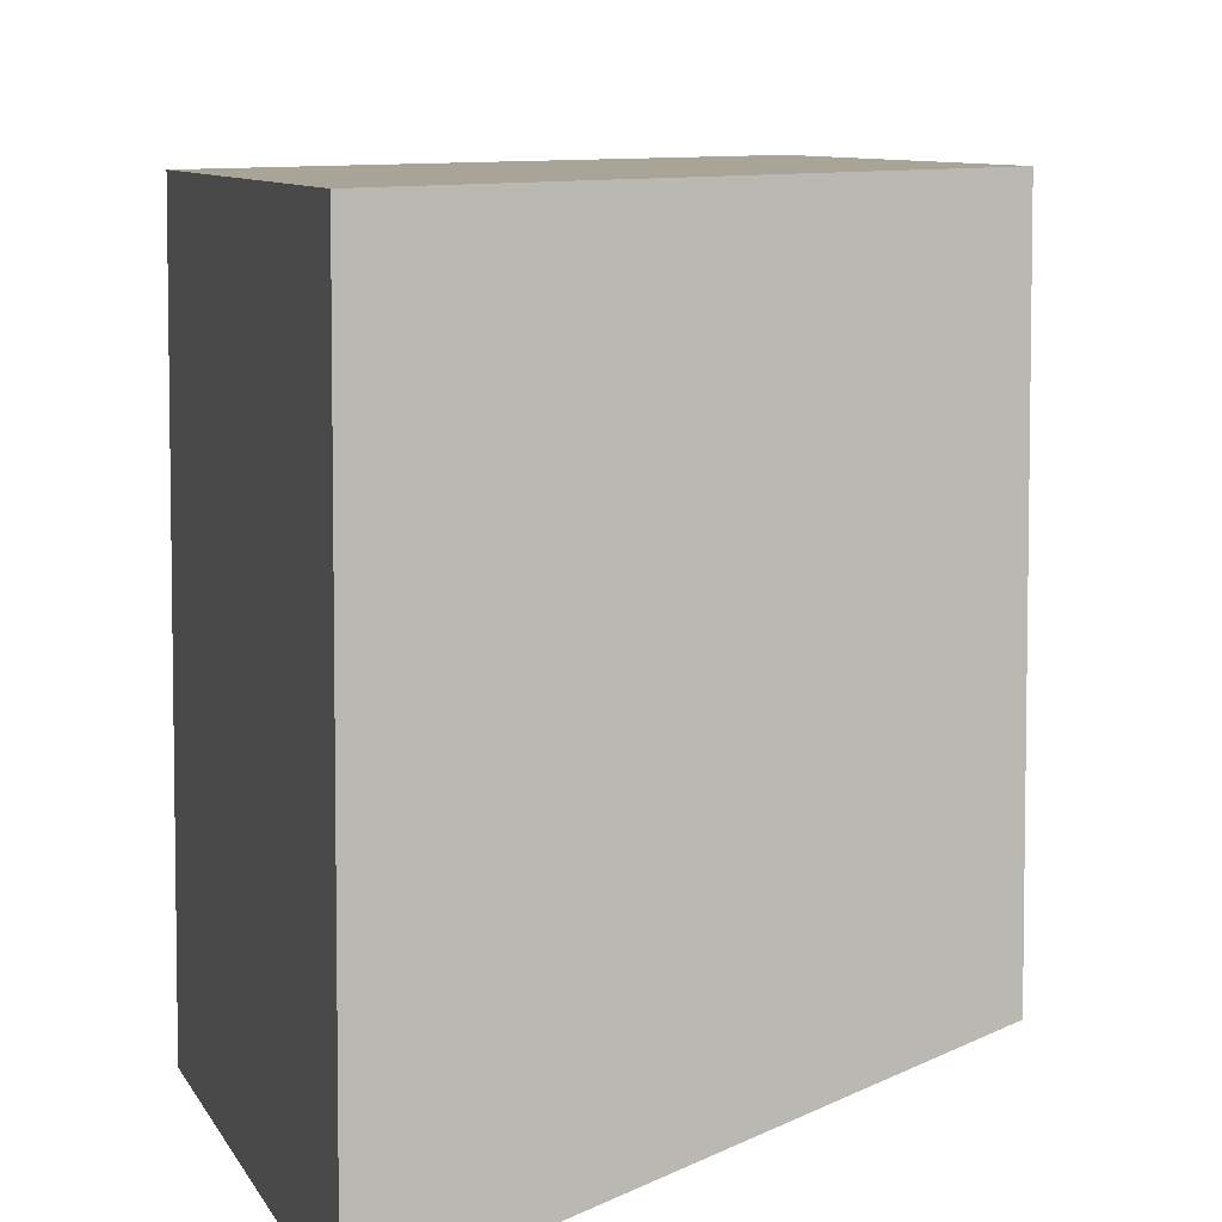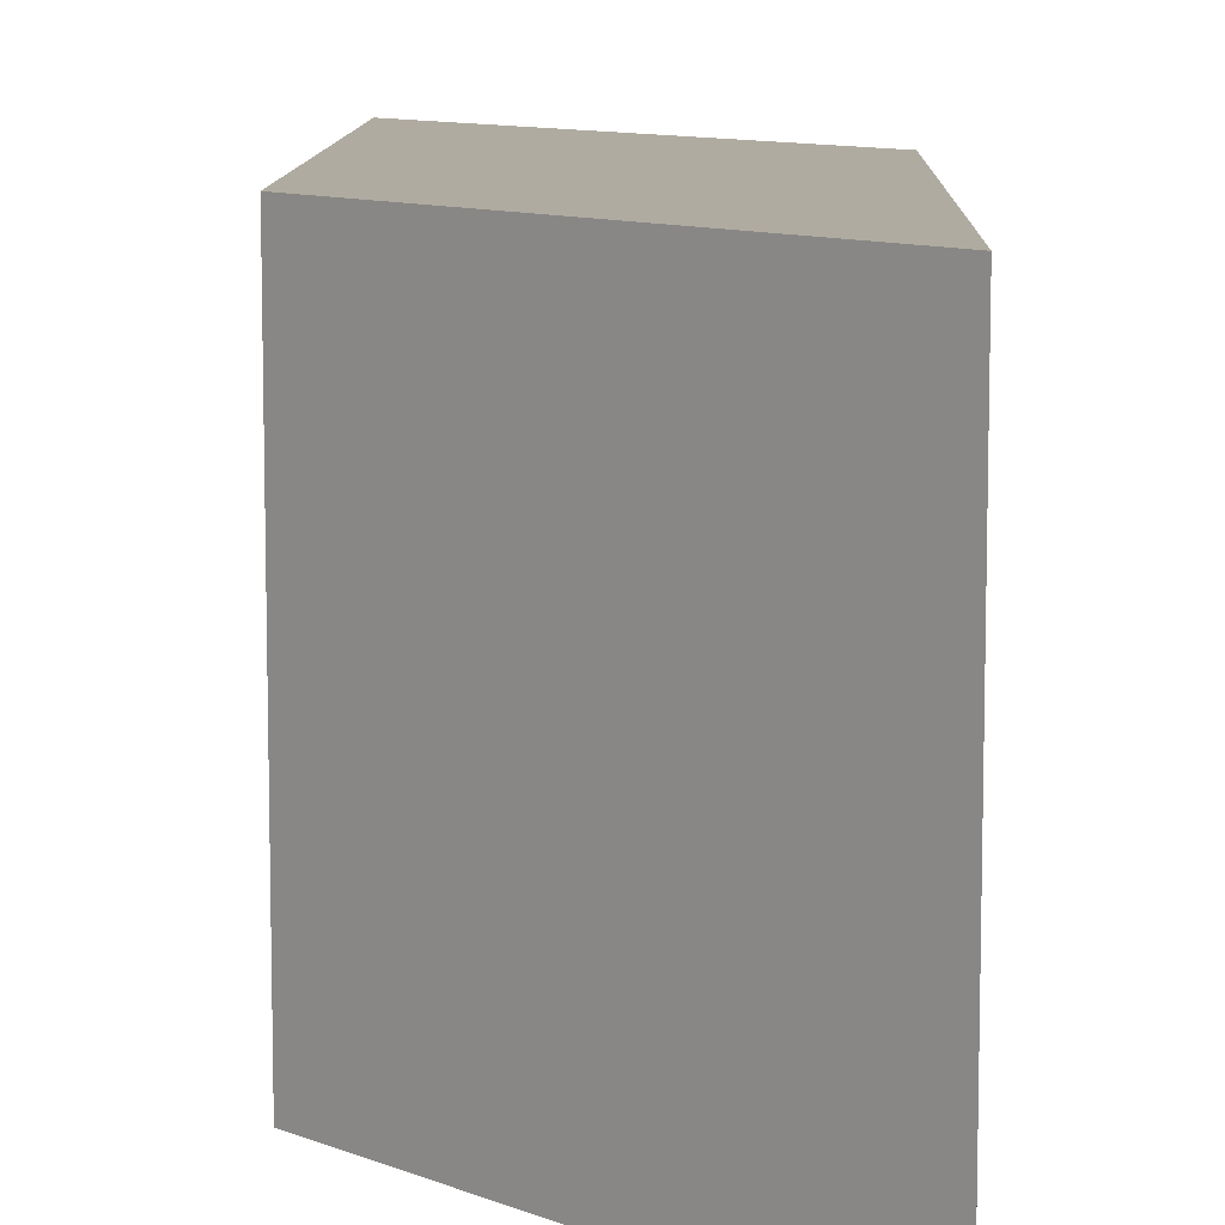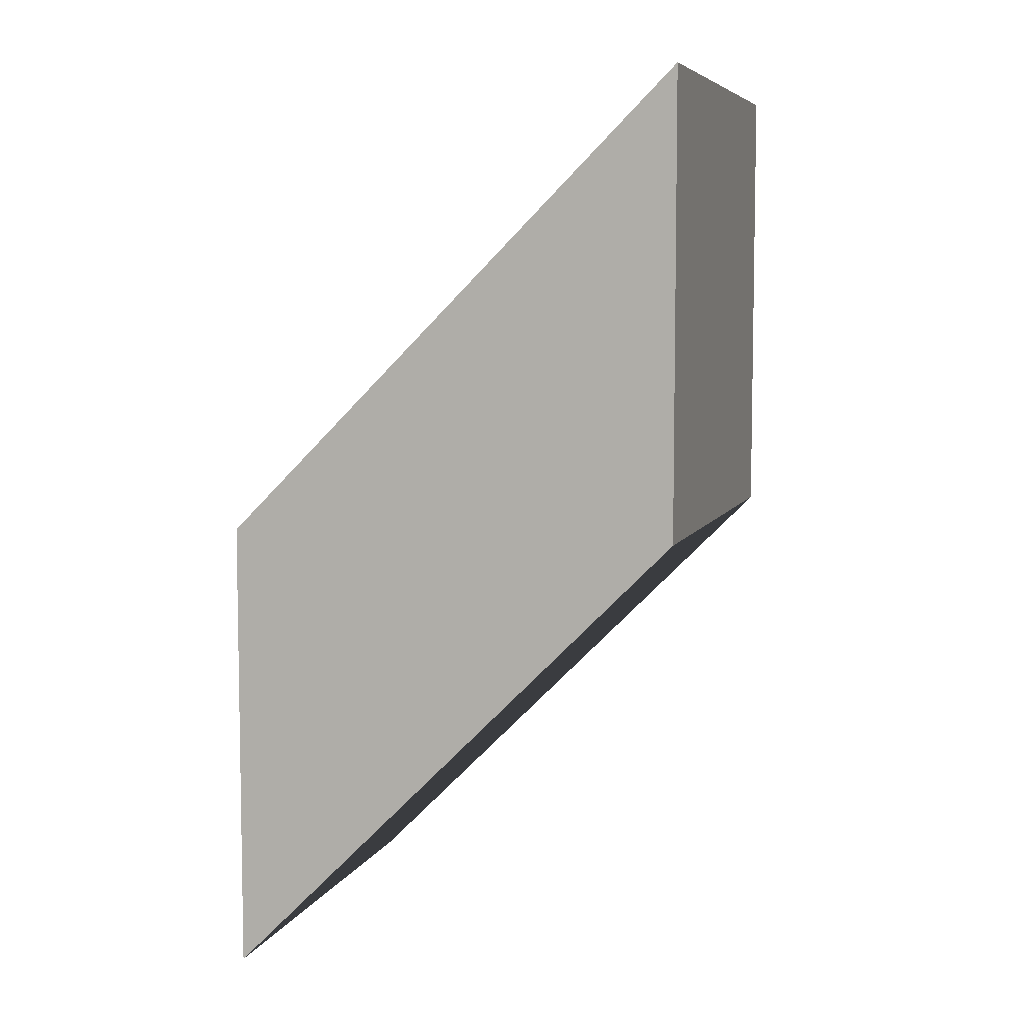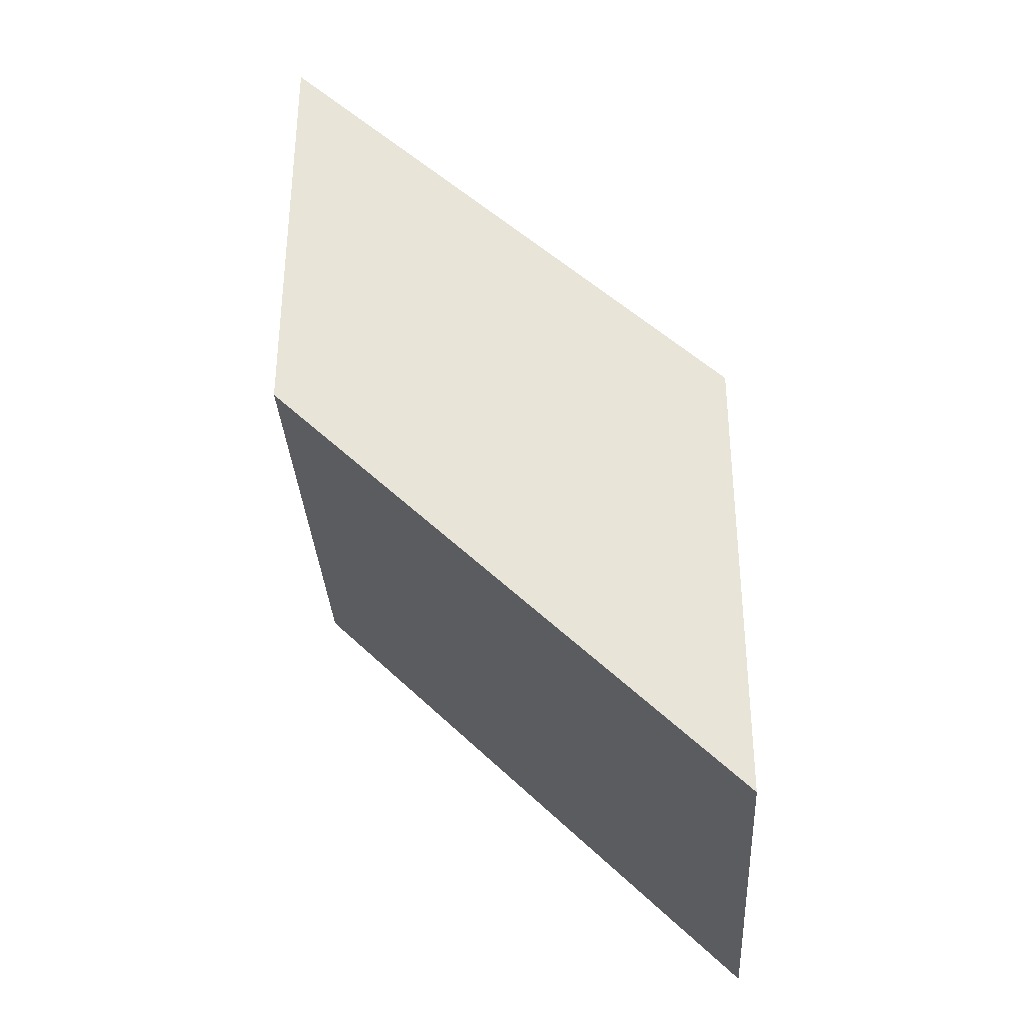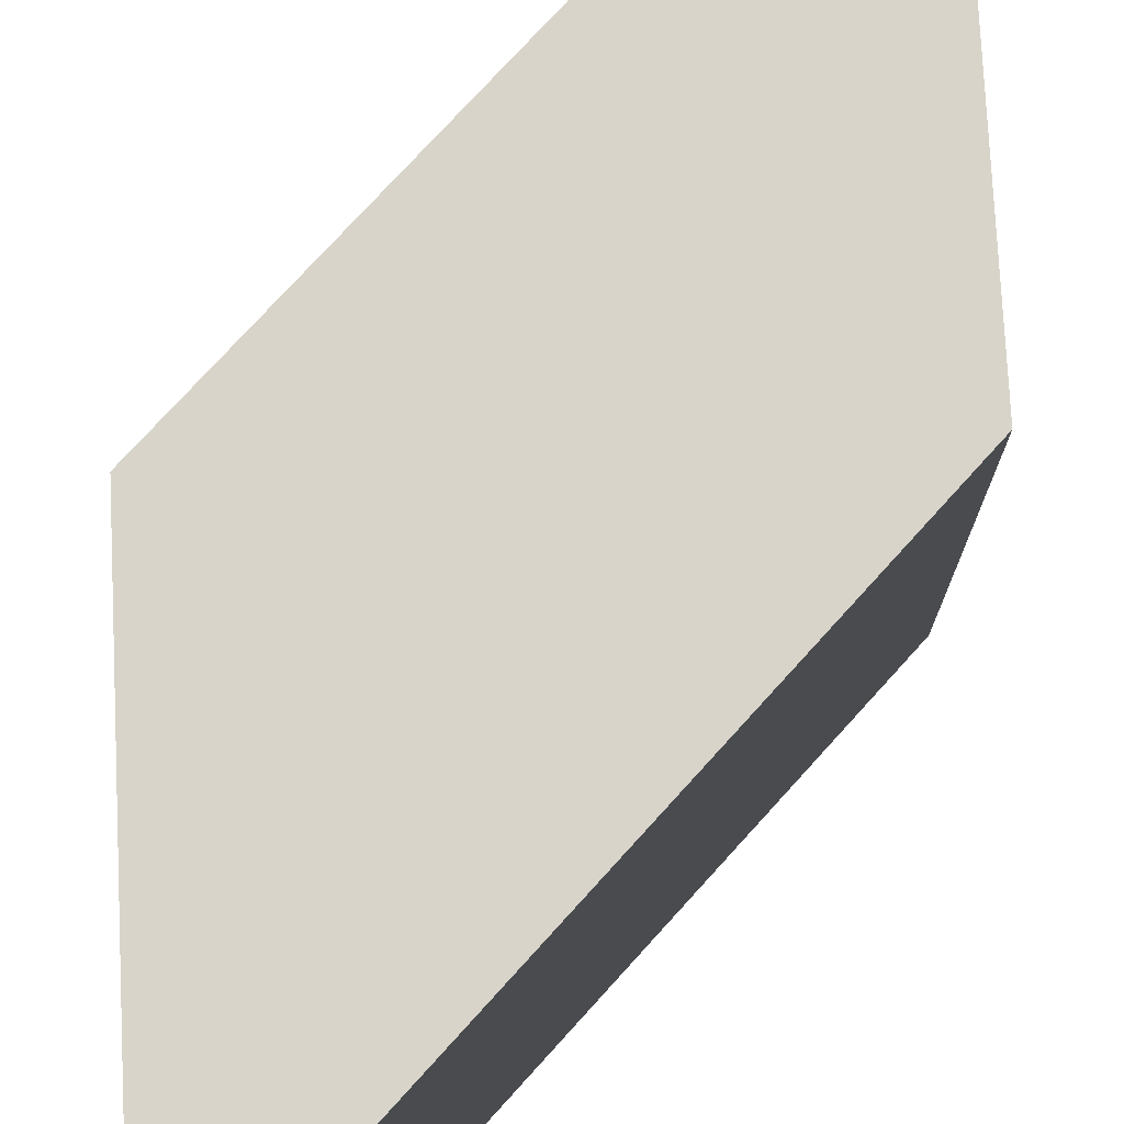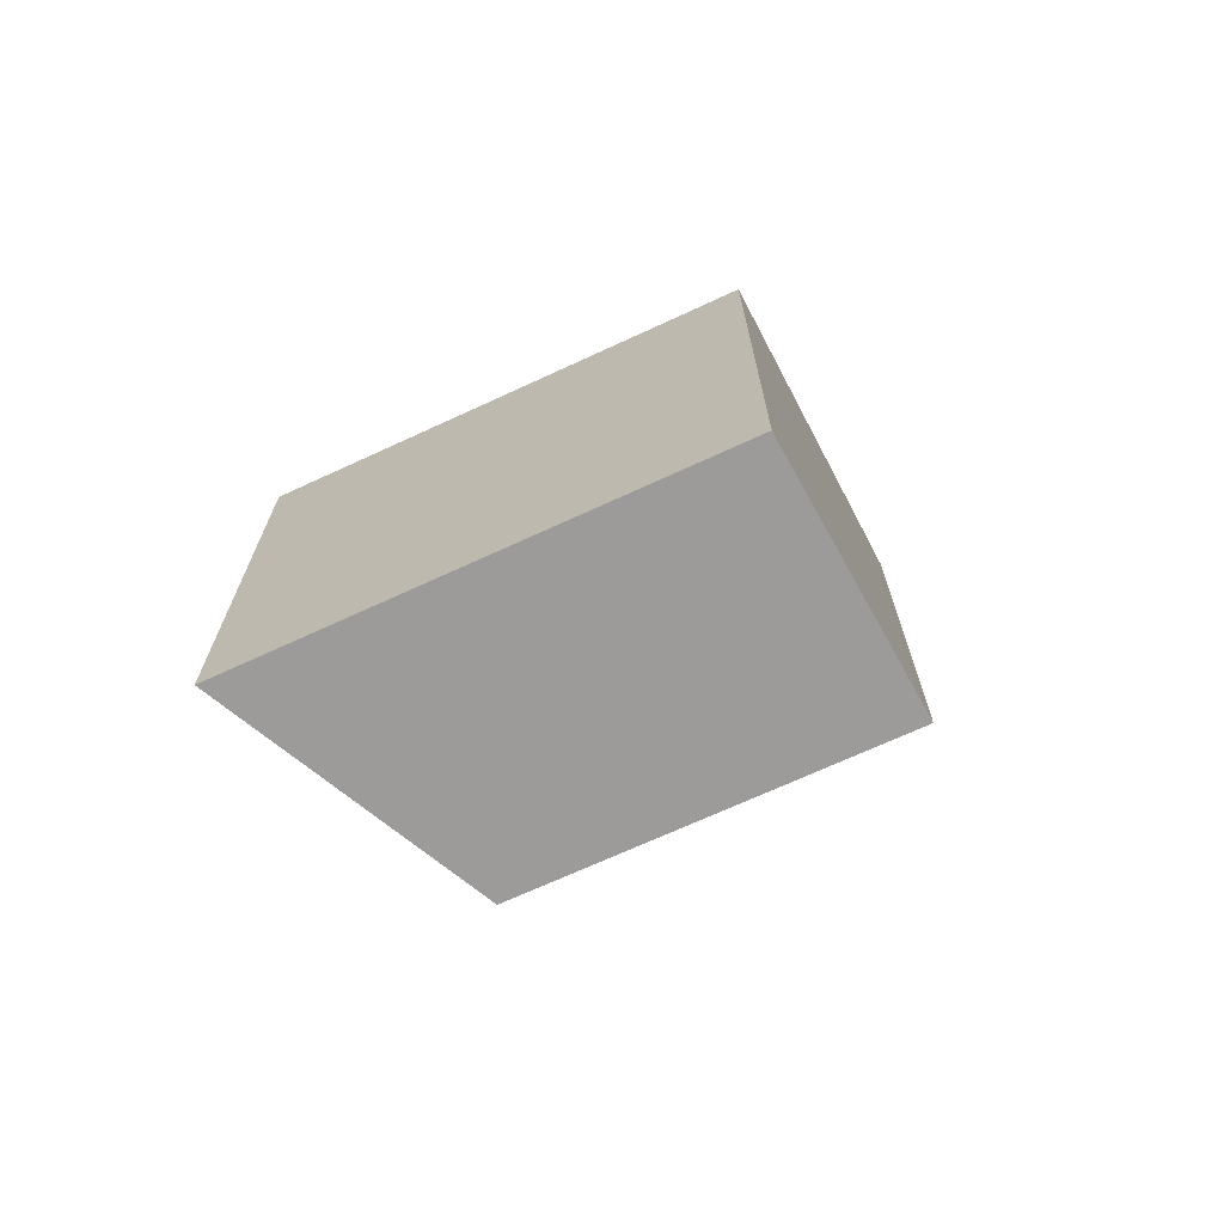
<metadata>
{"format":"obj","ext":"obj","renderer":"f3d","projection":"perspective","resolution":1024,"background":"white","views":[{"elev":7.0,"azim":-14.1,"up":"+Y"},{"elev":9.8,"azim":-43.5,"up":"+Y"},{"elev":6.6,"azim":-163.7,"up":"+Z"},{"elev":-33.8,"azim":3.5,"up":"+Z"},{"elev":75.7,"azim":-2.8,"up":"+Y"},{"elev":-69.8,"azim":114.8,"up":"+Z"}]}
</metadata>
<code>
o paralellogram
v -0.5 0.5 -0.5
v -0.5 0.5 0.5
v 0.5 0.5 -0.5
v 0.5 0.5 -1.5
v 0.5 -0.5 -1.5
v 0.5 -0.5 -0.5
v -0.5 -0.5 0.5
v -0.5 -0.5 -0.5
v 0.5 0.5 -1.5
v 0.5 0.5 -0.5
v 0.5 -0.5 -0.5
v 0.5 -0.5 -1.5
v -0.5 -0.5 -0.5
v -0.5 0.5 -0.5
v 0.5 0.5 -1.5
v 0.5 -0.5 -1.5
v -0.5 -0.5 -0.5
v -0.5 -0.5 0.5
v -0.5 0.5 0.5
v -0.5 0.5 -0.5
v -0.5 0.5 0.5
v -0.5 -0.5 0.5
v 0.5 -0.5 -0.5
v 0.5 0.5 -0.5
f 1 2 3
f 1 3 4
f 5 6 7
f 5 7 8
f 9 10 11
f 9 11 12
f 13 14 15
f 13 15 16
f 17 18 19
f 17 19 20
f 21 22 23
f 21 23 24

</code>
